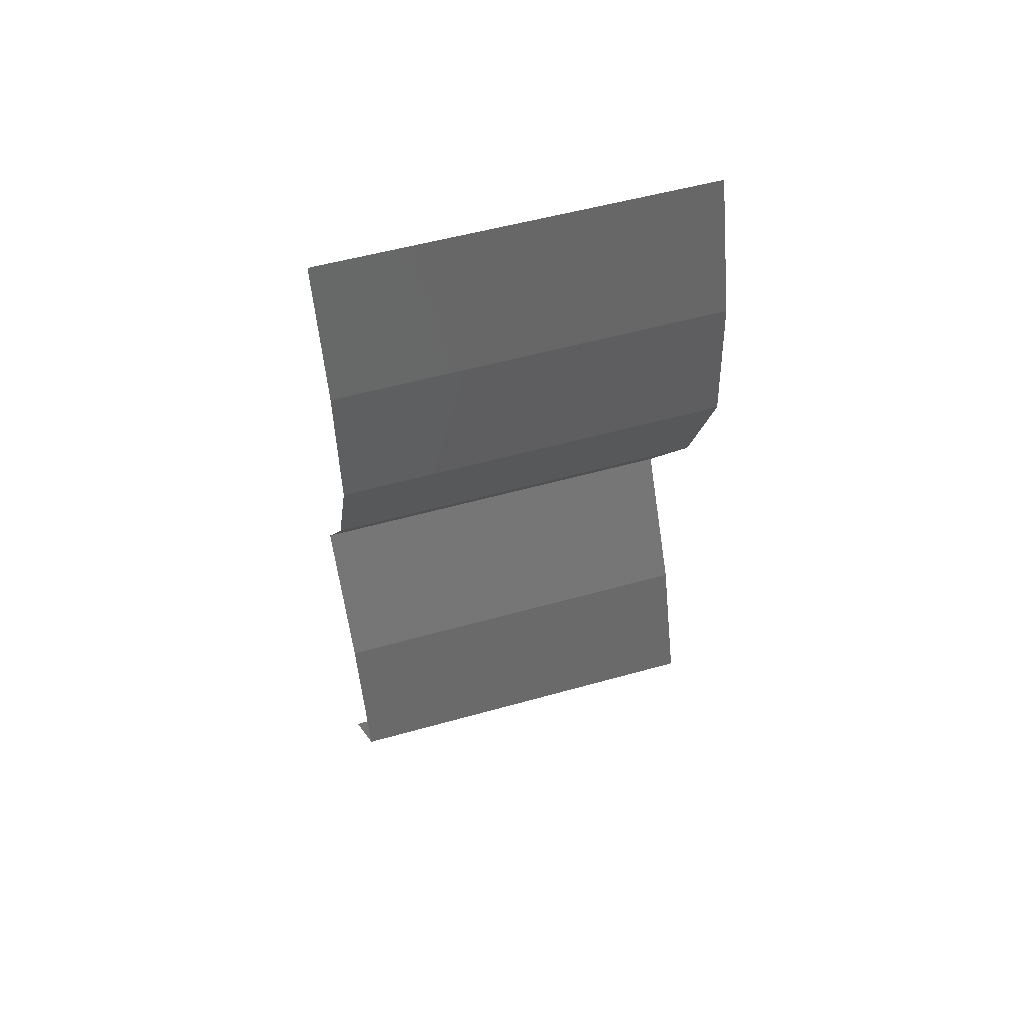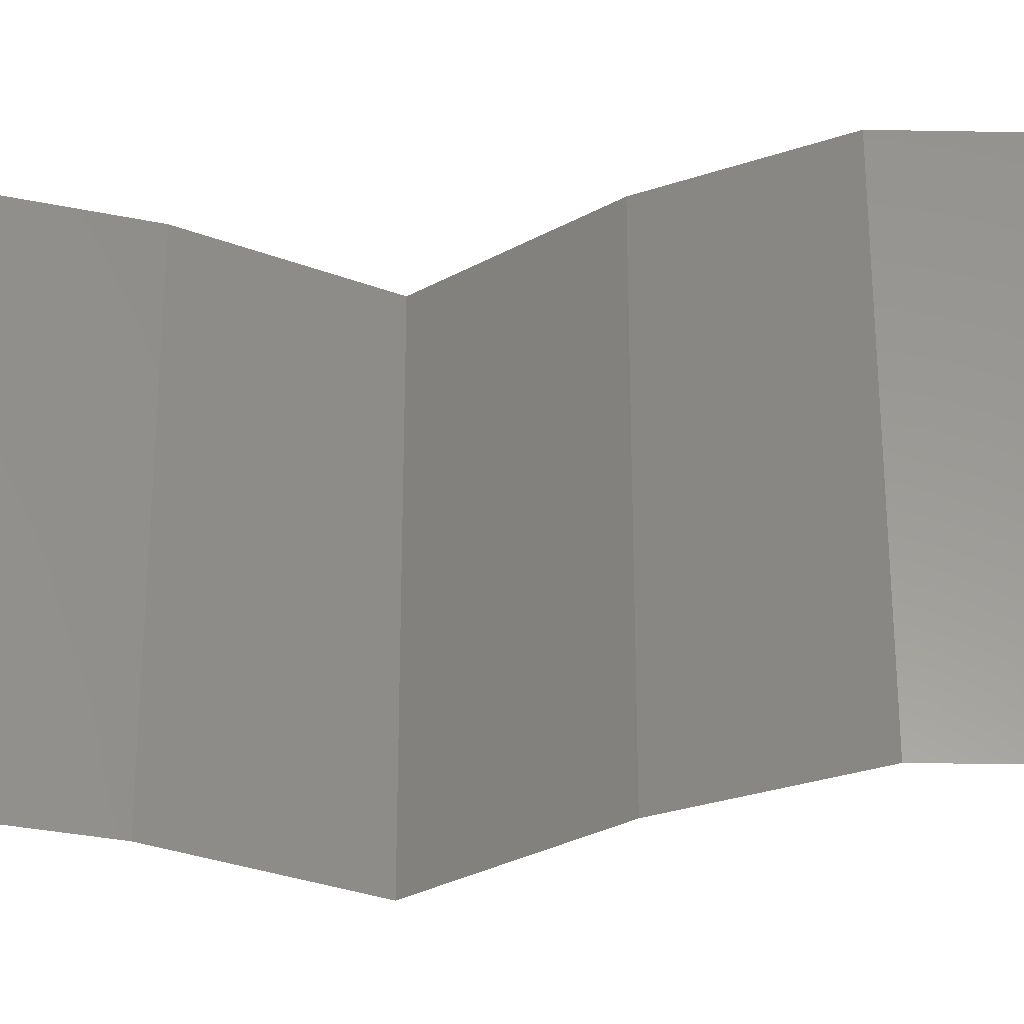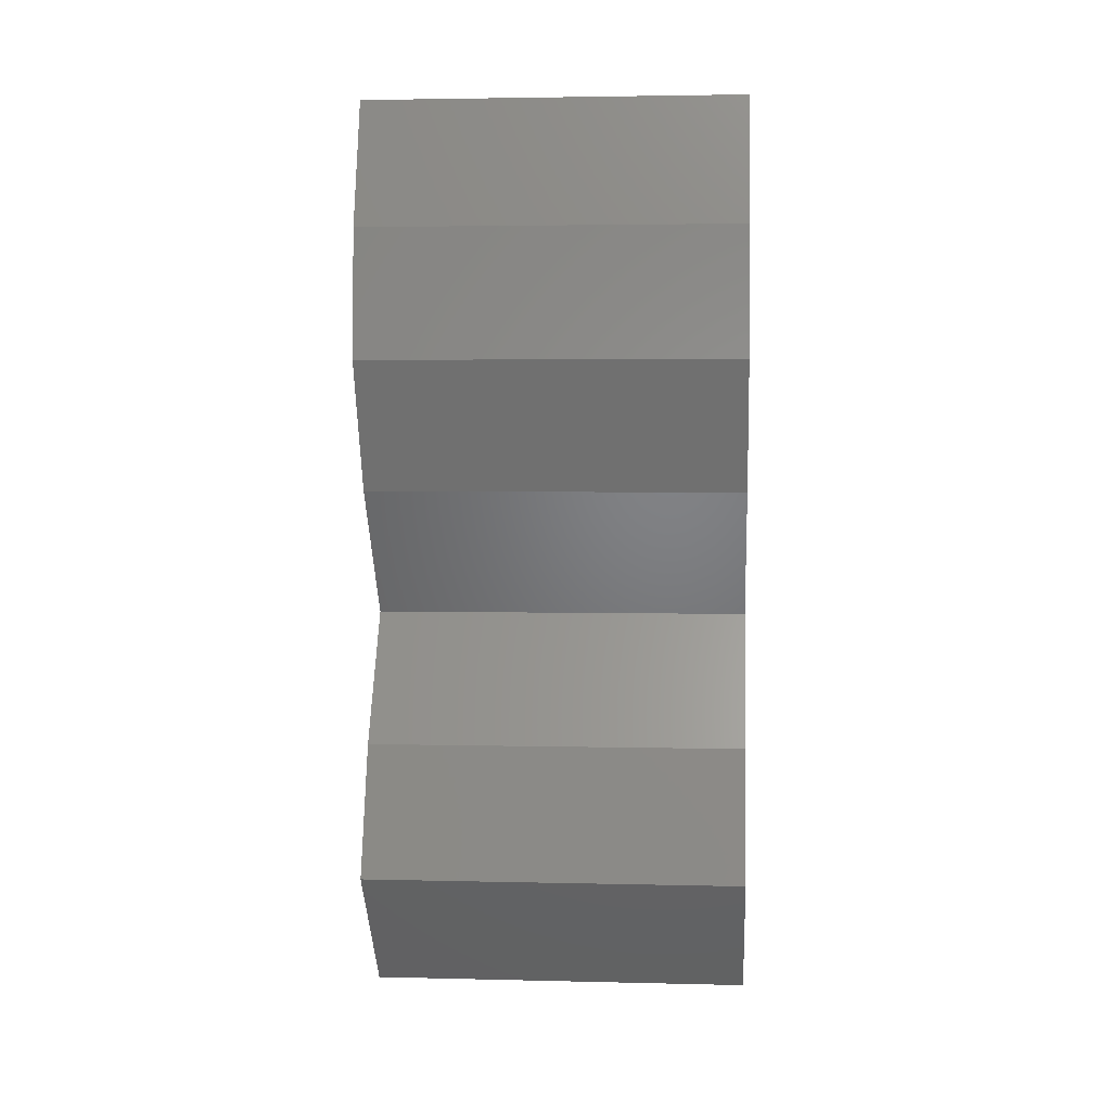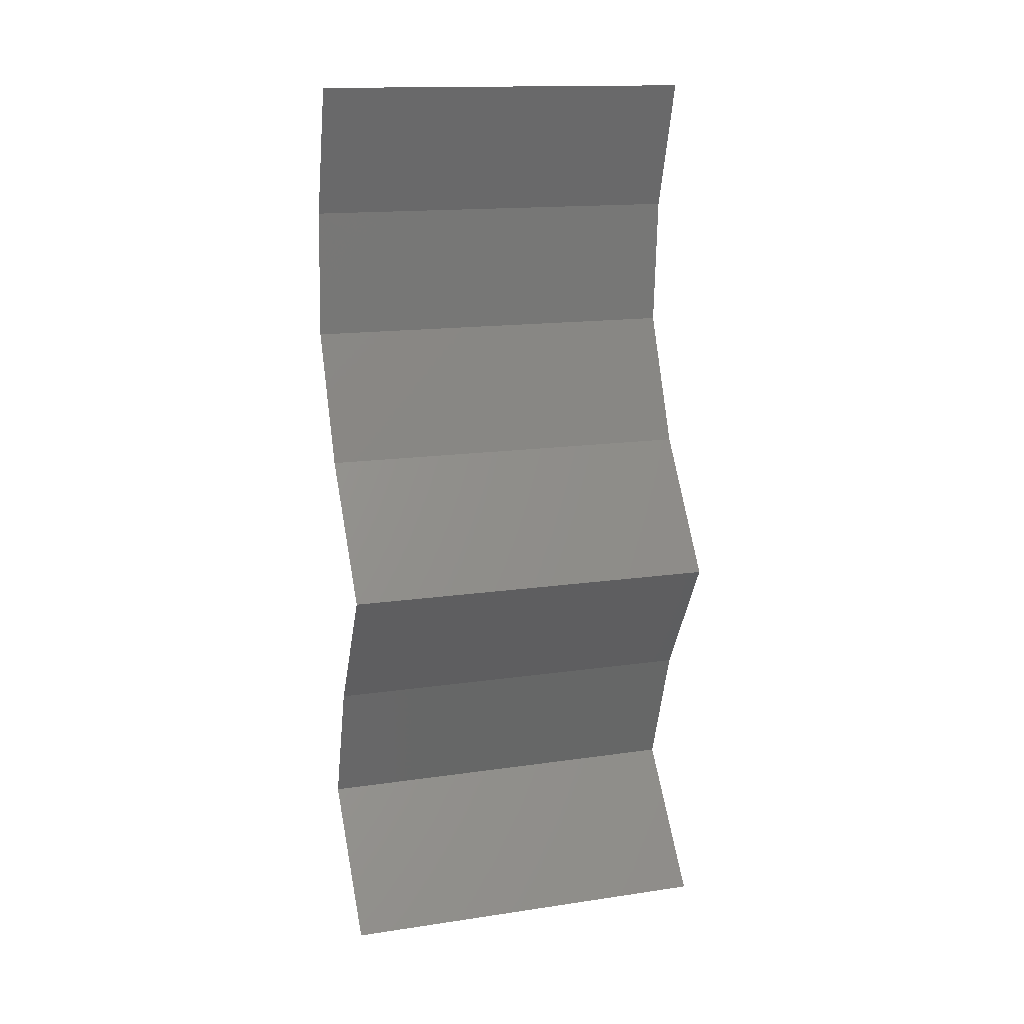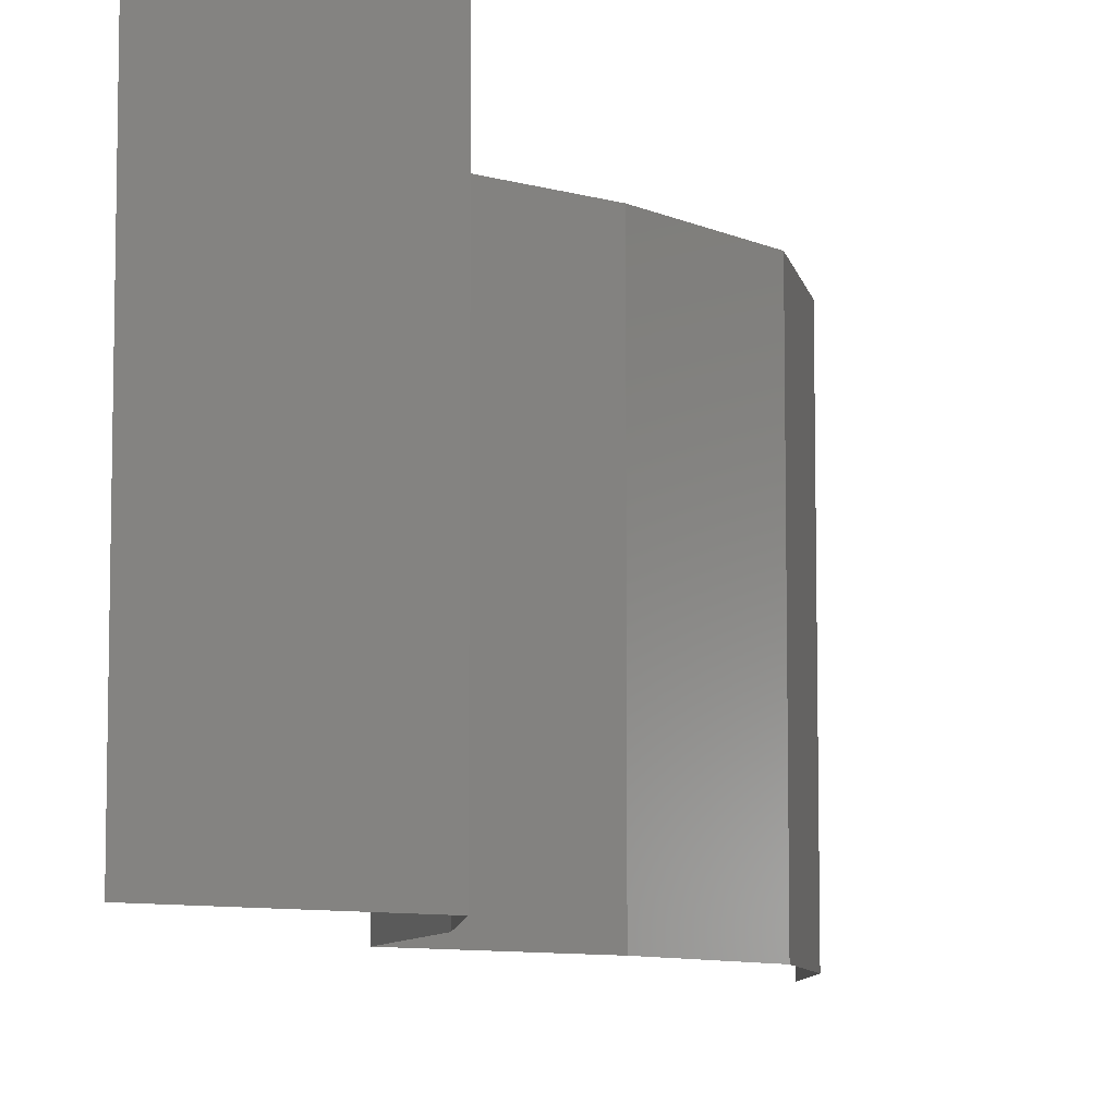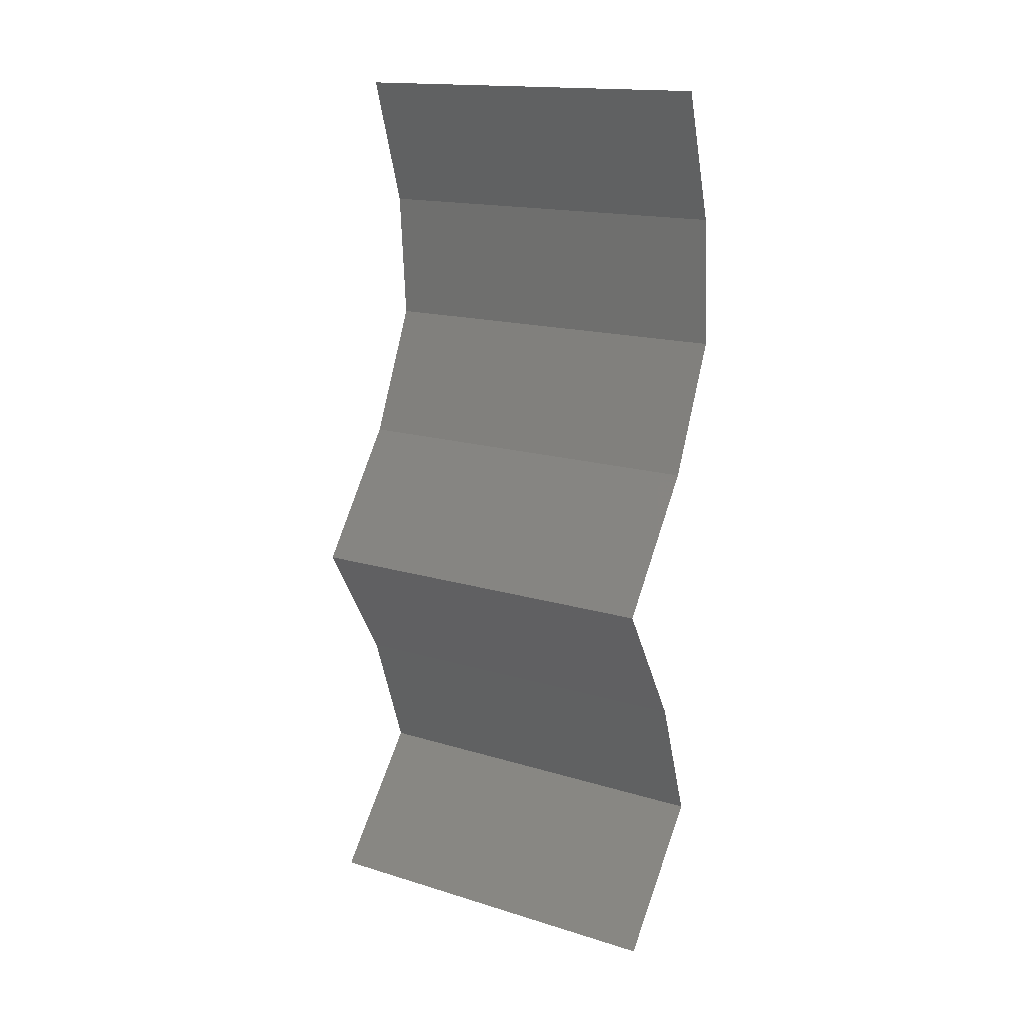
<metadata>
{"format":"stl","ext":"stl","renderer":"f3d","projection":"perspective","resolution":1024,"background":"white","views":[{"elev":52.7,"azim":73.1,"up":"+Y"},{"elev":-30.8,"azim":92.5,"up":"+Z"},{"elev":3.4,"azim":94.6,"up":"+Y"},{"elev":15.0,"azim":-107.6,"up":"+Y"},{"elev":-8.2,"azim":14.9,"up":"+Z"},{"elev":16.1,"azim":-57.6,"up":"+Y"}]}
</metadata>
<code>
# stl→obj: 38 verts, 56 faces
v 0.0387 0.0471 0.01
v 0.03659 0.05383 0.01
v 0.03765 0.05047 0.005
v 0.0387 0.0471 0.02
v 0.03659 0.05383 0.02
v 0.03765 0.05047 0.015
v 0.03659 0.05383 0
v 0.0387 0.0471 0
v 0.03917 0.04038 0
v 0.03893 0.04374 0.005
v 0.03917 0.04038 0.02
v 0.03893 0.04374 0.015
v 0.03917 0.04038 0.01
v 0.03625 0.03365 0
v 0.03771 0.03701 0.005
v 0.03625 0.03365 0.01
v 0.03771 0.03701 0.015
v 0.03625 0.03365 0.02
v 0.03139 0.02692 0
v 0.03139 0.02692 0.01
v 0.03382 0.03028 0.005
v 0.03382 0.03028 0.015
v 0.03139 0.02692 0.02
v 0.03544 0.02019 0
v 0.03544 0.02019 0.01
v 0.03342 0.02355 0.005
v 0.03342 0.02355 0.015
v 0.03544 0.02019 0.02
v 0.03781 0.01346 0.01
v 0.03663 0.01682 0.015
v 0.03663 0.01682 0.005
v 0.03781 0.01346 0
v 0.03781 0.01346 0.02
v 0.03507 0.01009 0.015
v 0.03233 0.006729 0
v 0.03233 0.006729 0.01
v 0.03507 0.01009 0.005
v 0.03233 0.006729 0.02
f 1 2 3
f 4 5 6
f 2 1 6
f 7 8 3
f 2 7 3
f 5 2 6
f 8 1 3
f 1 4 6
f 8 9 10
f 11 4 12
f 1 13 12
f 13 1 10
f 1 8 10
f 4 1 12
f 9 13 10
f 13 11 12
f 9 14 15
f 13 16 17
f 16 13 15
f 18 11 17
f 13 9 15
f 11 13 17
f 14 16 15
f 16 18 17
f 19 20 21
f 18 16 22
f 20 23 22
f 16 14 21
f 16 20 22
f 14 19 21
f 20 16 21
f 23 18 22
f 24 25 26
f 23 20 27
f 25 28 27
f 20 19 26
f 25 20 26
f 20 25 27
f 19 24 26
f 28 23 27
f 25 29 30
f 29 25 31
f 24 32 31
f 33 28 30
f 25 24 31
f 28 25 30
f 32 29 31
f 29 33 30
f 33 29 34
f 35 36 37
f 29 32 37
f 36 38 34
f 29 36 34
f 36 29 37
f 38 33 34
f 32 35 37

</code>
